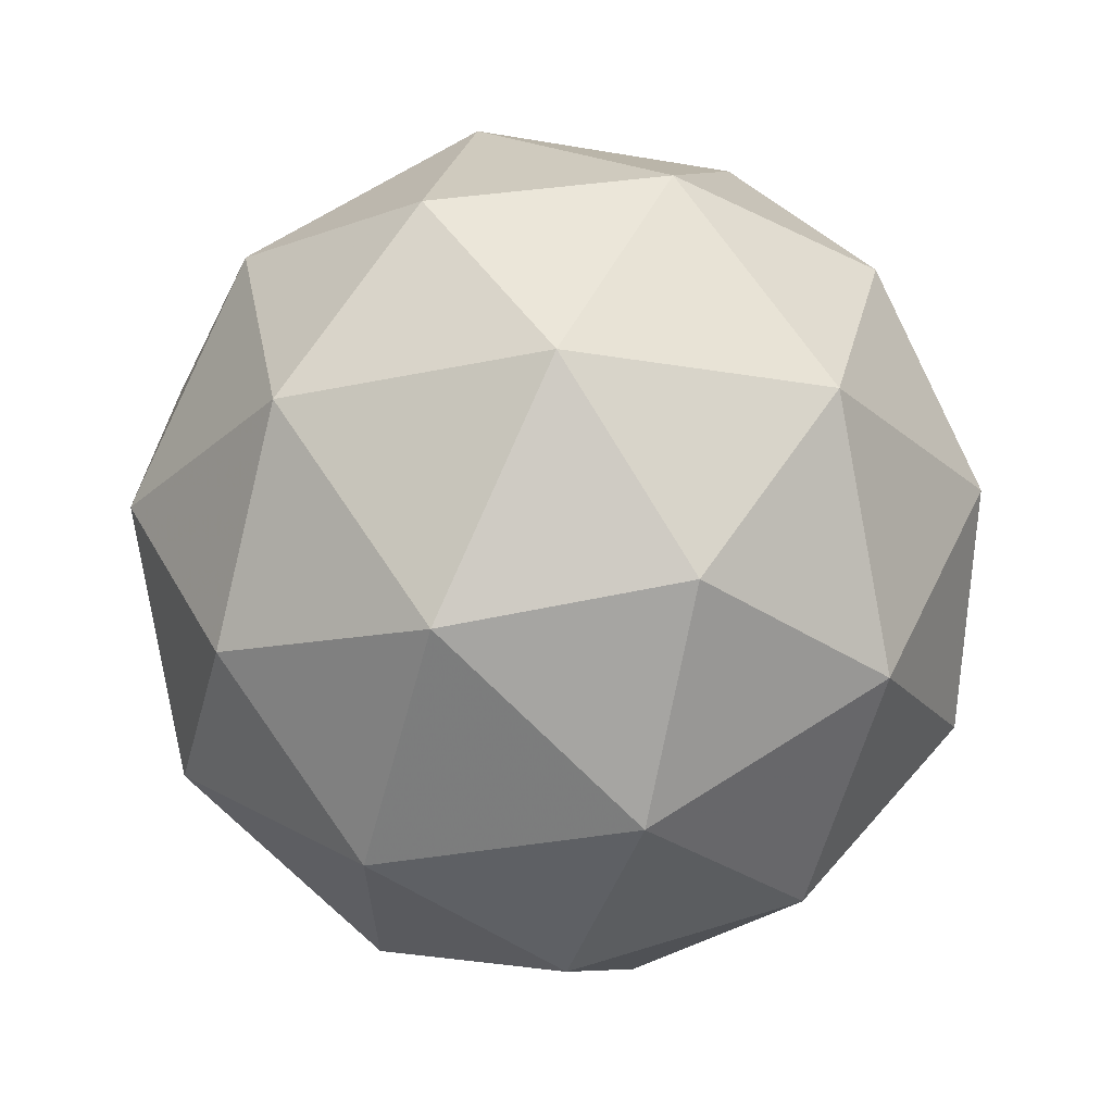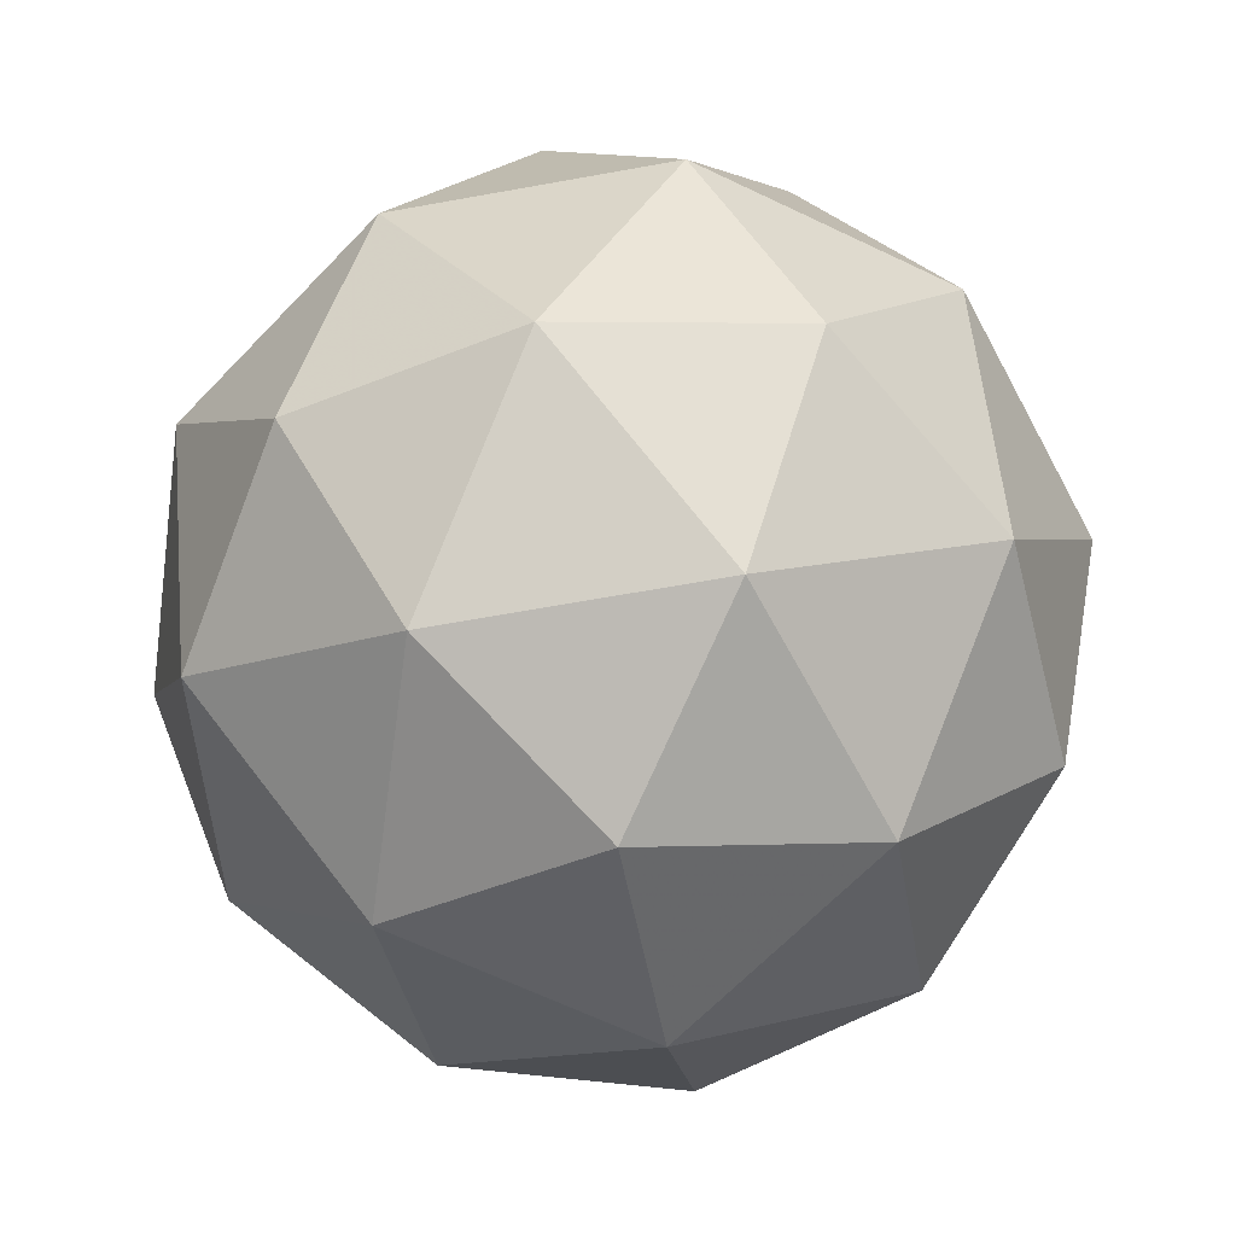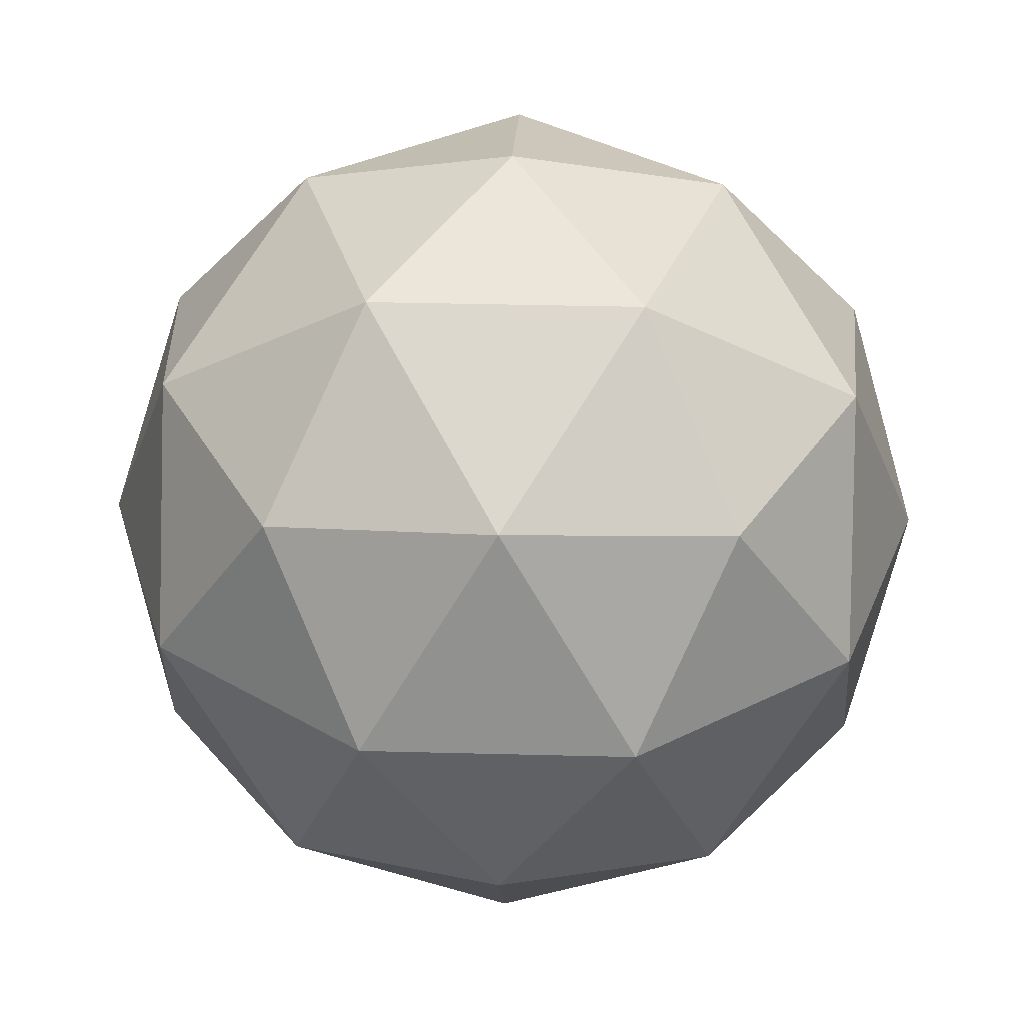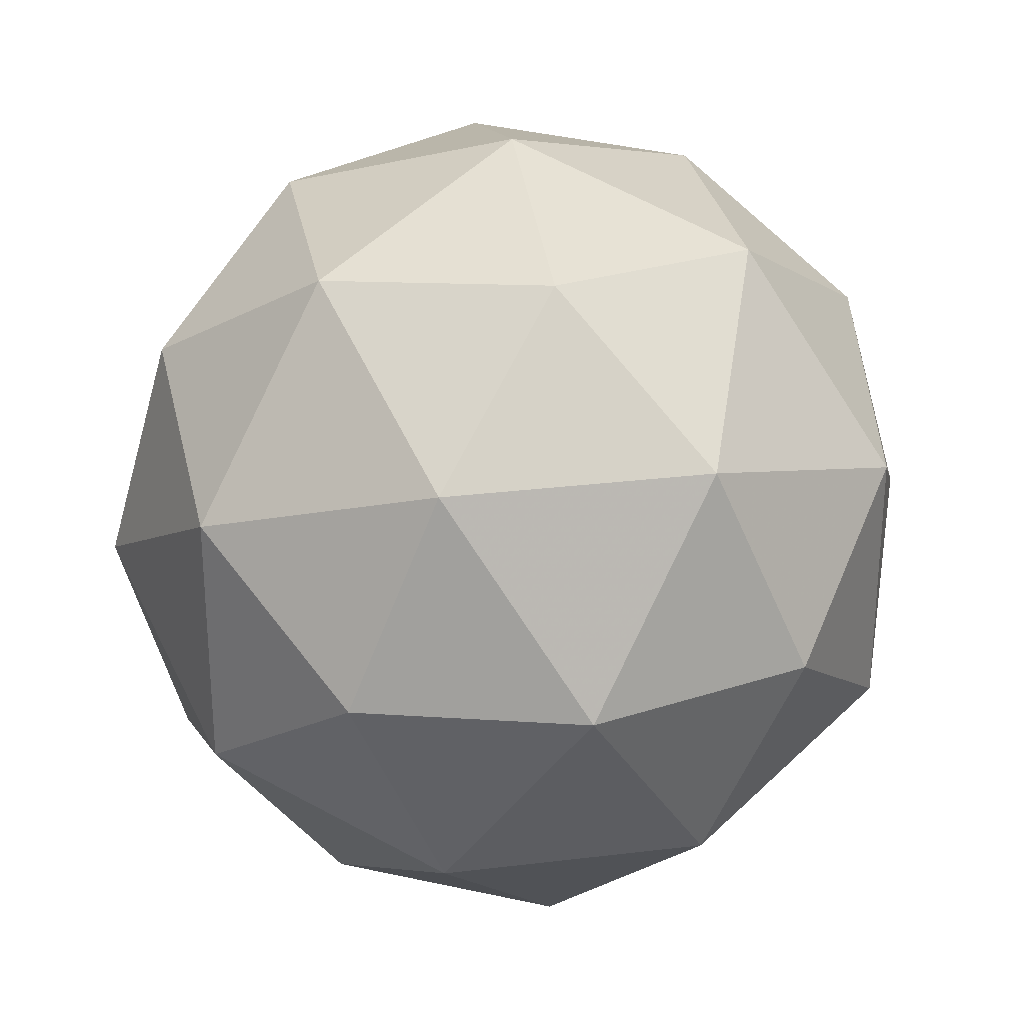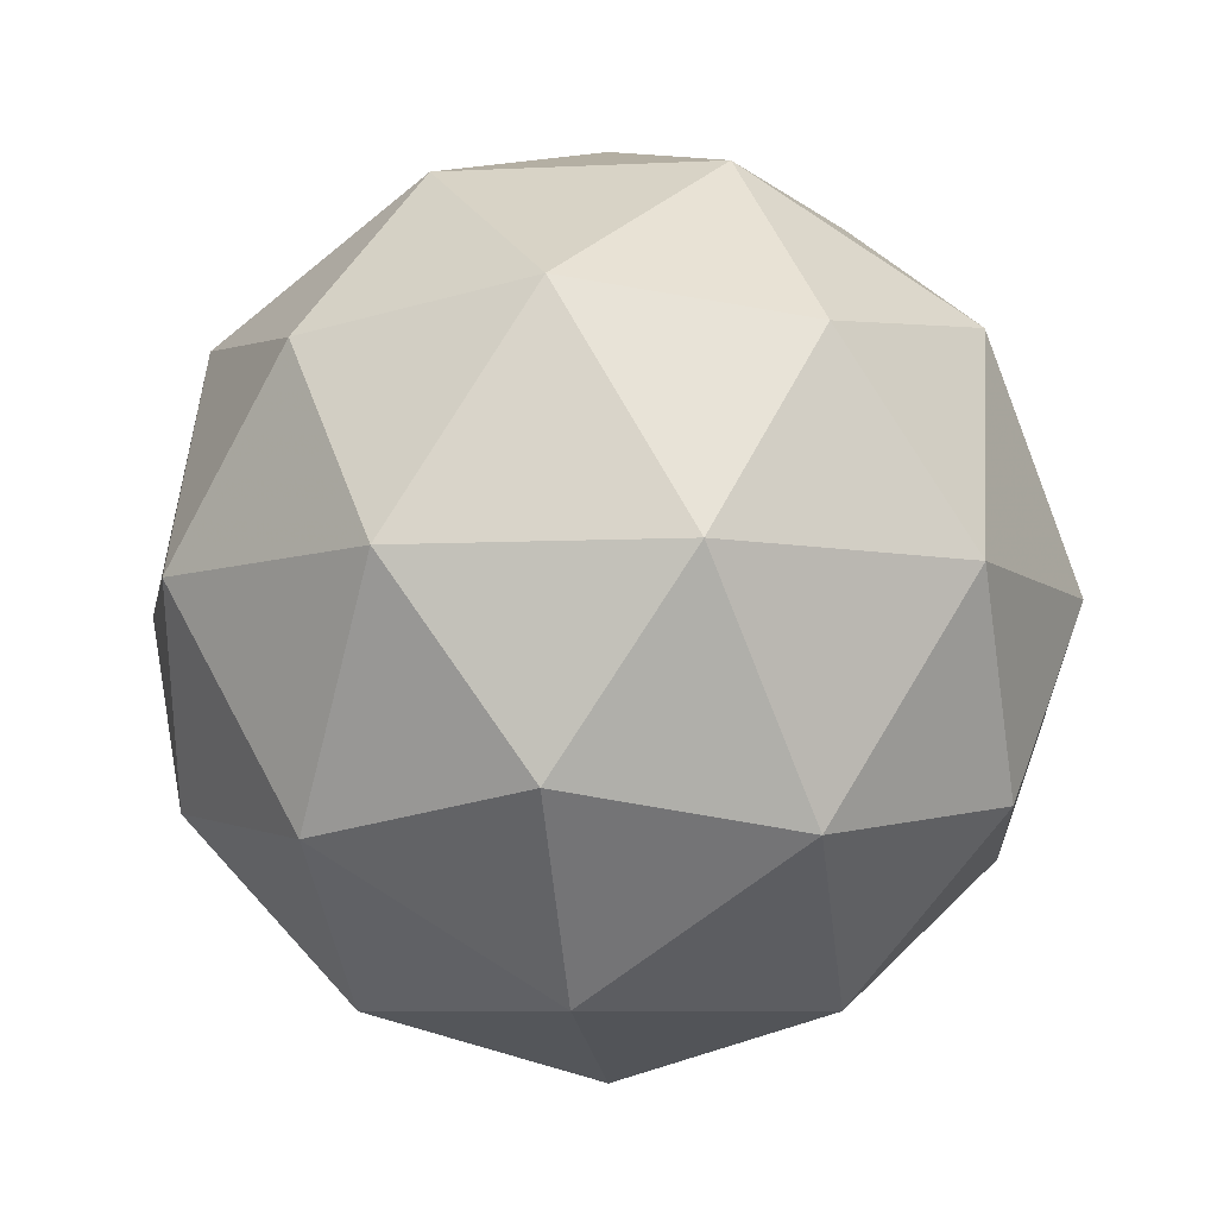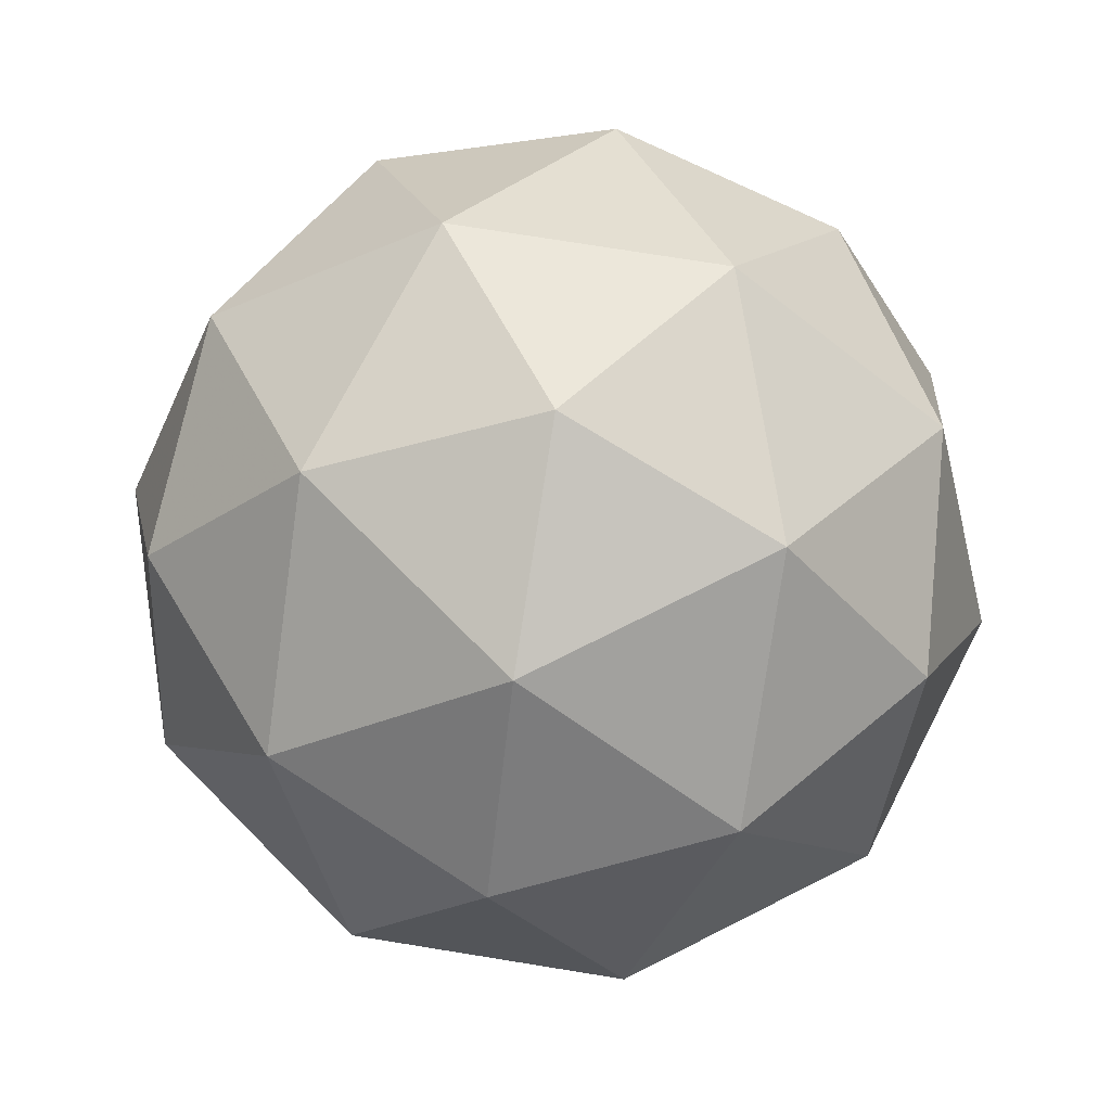
<metadata>
{"format":"obj","ext":"obj","renderer":"f3d","projection":"perspective","resolution":1024,"background":"white","views":[{"elev":65.3,"azim":115.3,"up":"+Z"},{"elev":-65.5,"azim":-115.7,"up":"+Y"},{"elev":34.6,"azim":56.0,"up":"+Y"},{"elev":28.6,"azim":137.9,"up":"+Z"},{"elev":-7.5,"azim":-82.0,"up":"+Y"},{"elev":73.1,"azim":-116.8,"up":"+Y"}]}
</metadata>
<code>
g SDQL-i1-g70-s69
v -224.3 -5864 5108
v -134.9 -5833 5172
v -258.4 -5833 5213
v -72.29 -5748 5218
v -45.61 -5765 5108
v -334.7 -5833 5108
v -258.4 -5833 5003
v -134.9 -5833 5043
v -24.53 -5654 5172
v -282.3 -5748 5286
v -169 -5765 5277
v -224.3 -5654 5318
v -412.1 -5748 5108
v -368.8 -5765 5213
v -424 -5654 5172
v -282.3 -5748 4929
v -368.8 -5765 5003
v -347.7 -5654 4938
v -72.29 -5748 4997
v -169 -5765 4938
v -100.8 -5654 4938
v -100.8 -5654 5277
v -347.7 -5654 5277
v -424 -5654 5043
v -224.3 -5654 4898
v -24.53 -5654 5043
v -166.2 -5560 5286
v -79.73 -5544 5213
v -190.1 -5475 5213
v -376.2 -5560 5218
v -279.5 -5544 5277
v -313.6 -5475 5172
v -376.2 -5560 4997
v -402.9 -5544 5108
v -313.6 -5475 5043
v -166.2 -5560 4929
v -279.5 -5544 4938
v -190.1 -5475 5003
v -36.42 -5560 5108
v -79.73 -5544 5003
v -113.8 -5475 5108
v -224.3 -5444 5108
f 1 2 3
f 4 2 5
f 1 3 6
f 1 6 7
f 1 7 8
f 4 5 9
f 10 11 12
f 13 14 15
f 16 17 18
f 19 20 21
f 4 9 22
f 10 12 23
f 13 15 24
f 16 18 25
f 19 21 26
f 27 28 29
f 30 31 32
f 33 34 35
f 36 37 38
f 39 40 41
f 41 38 42
f 41 40 38
f 40 36 38
f 38 35 42
f 38 37 35
f 37 33 35
f 35 32 42
f 35 34 32
f 34 30 32
f 32 29 42
f 32 31 29
f 31 27 29
f 29 41 42
f 29 28 41
f 28 39 41
f 26 40 39
f 26 21 40
f 21 36 40
f 25 37 36
f 25 18 37
f 18 33 37
f 24 34 33
f 24 15 34
f 15 30 34
f 23 31 30
f 23 12 31
f 12 27 31
f 22 28 27
f 22 9 28
f 9 39 28
f 21 25 36
f 21 20 25
f 20 16 25
f 18 24 33
f 18 17 24
f 17 13 24
f 15 23 30
f 15 14 23
f 14 10 23
f 12 22 27
f 12 11 22
f 11 4 22
f 9 26 39
f 9 5 26
f 5 19 26
f 8 20 19
f 8 7 20
f 7 16 20
f 7 17 16
f 7 6 17
f 6 13 17
f 6 14 13
f 6 3 14
f 3 10 14
f 5 8 19
f 5 2 8
f 2 1 8
f 3 11 10
f 3 2 11
f 2 4 11
f 2 4 11

</code>
